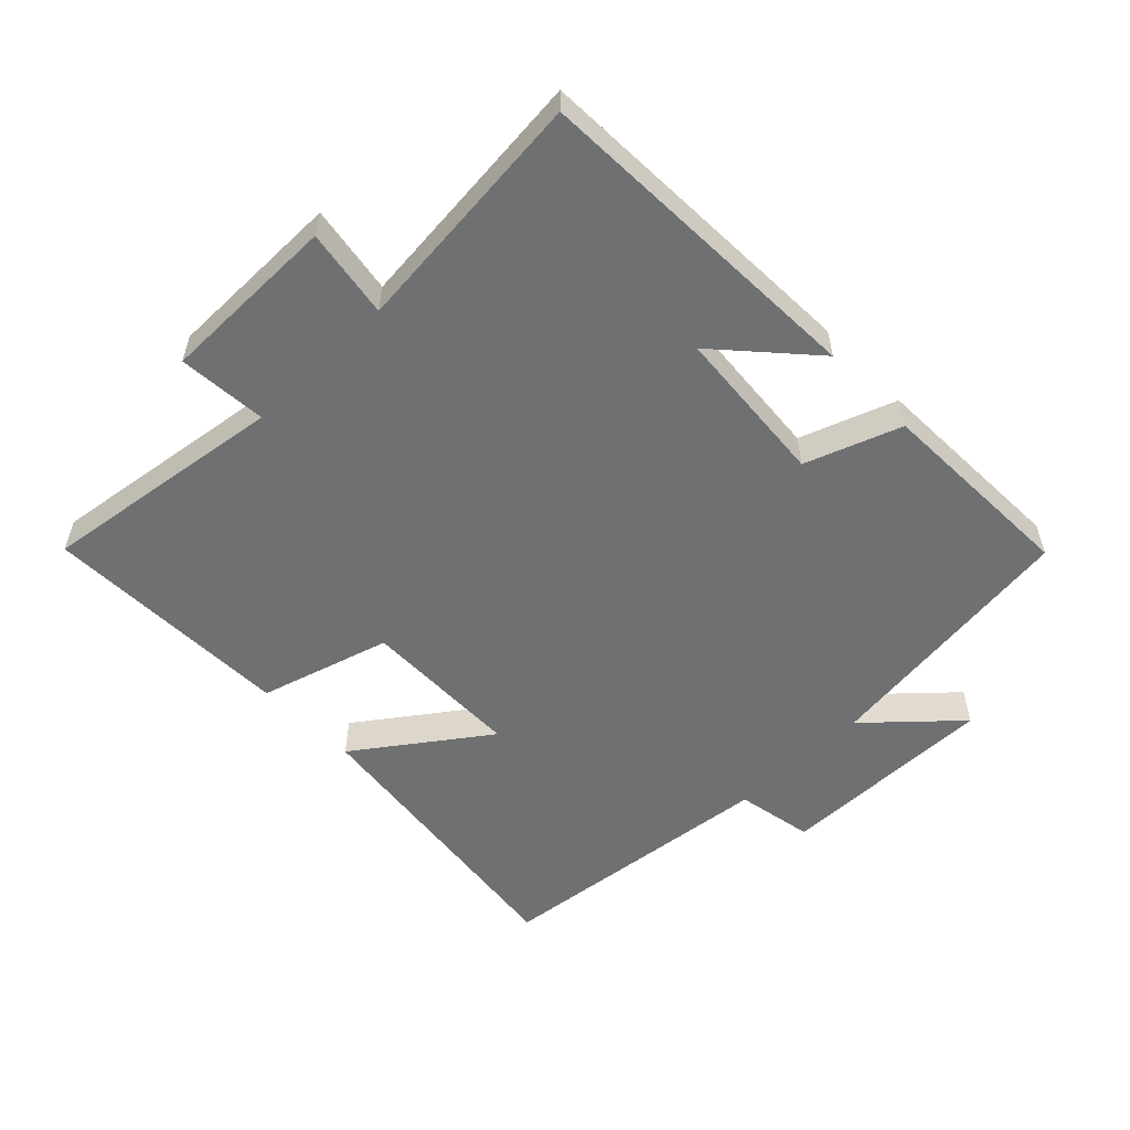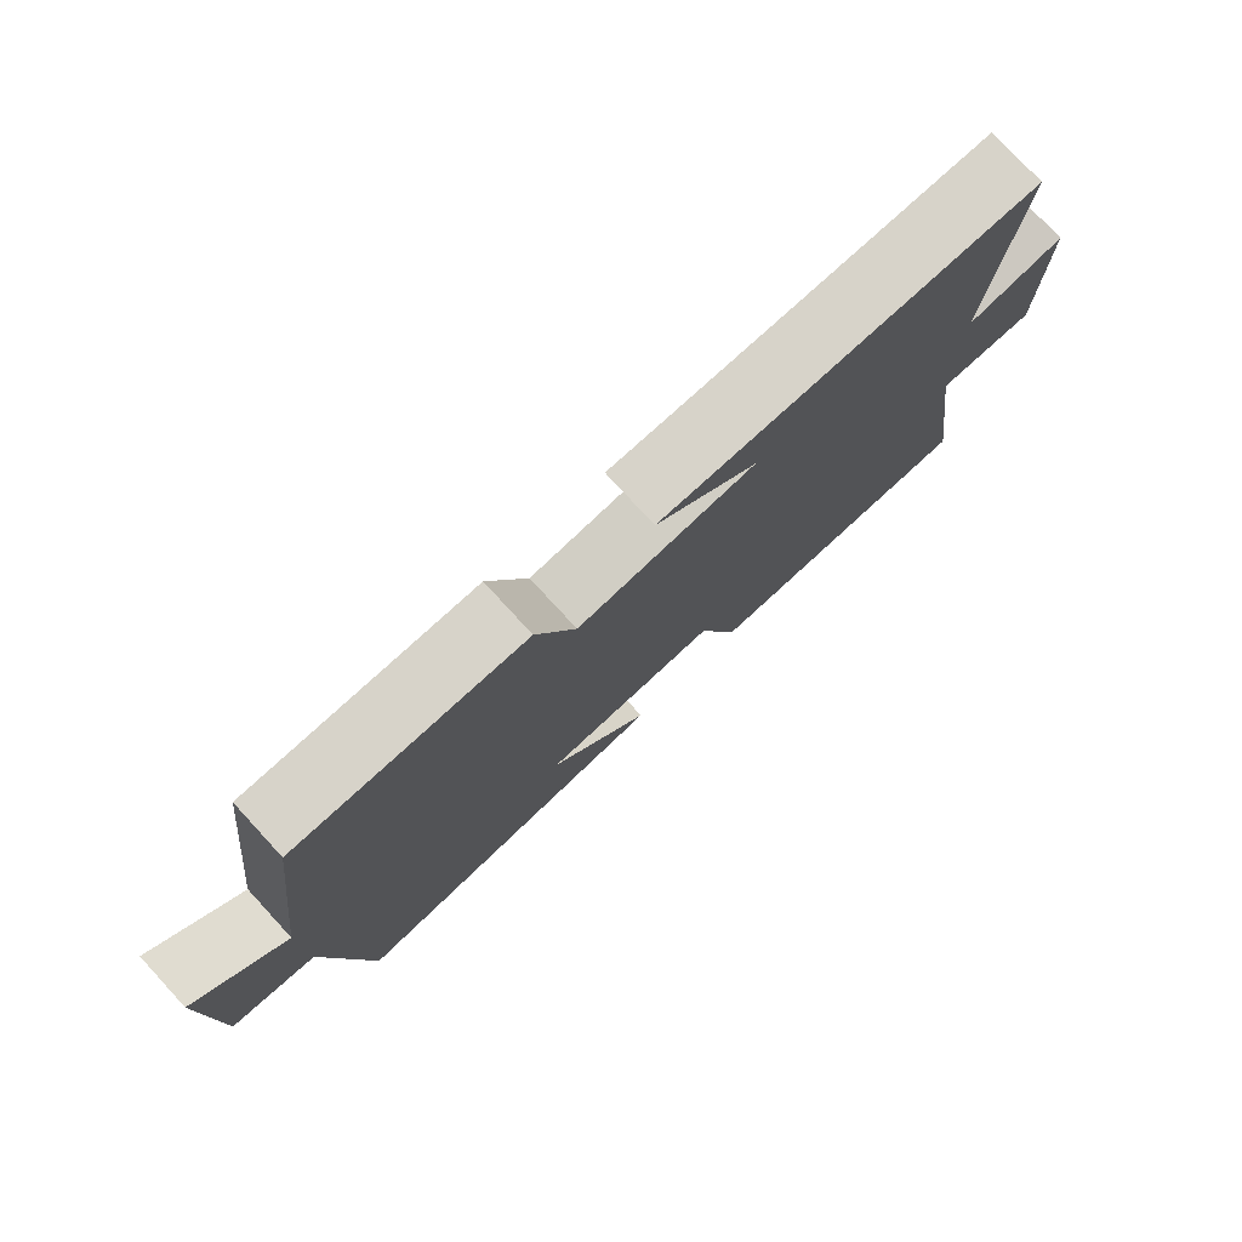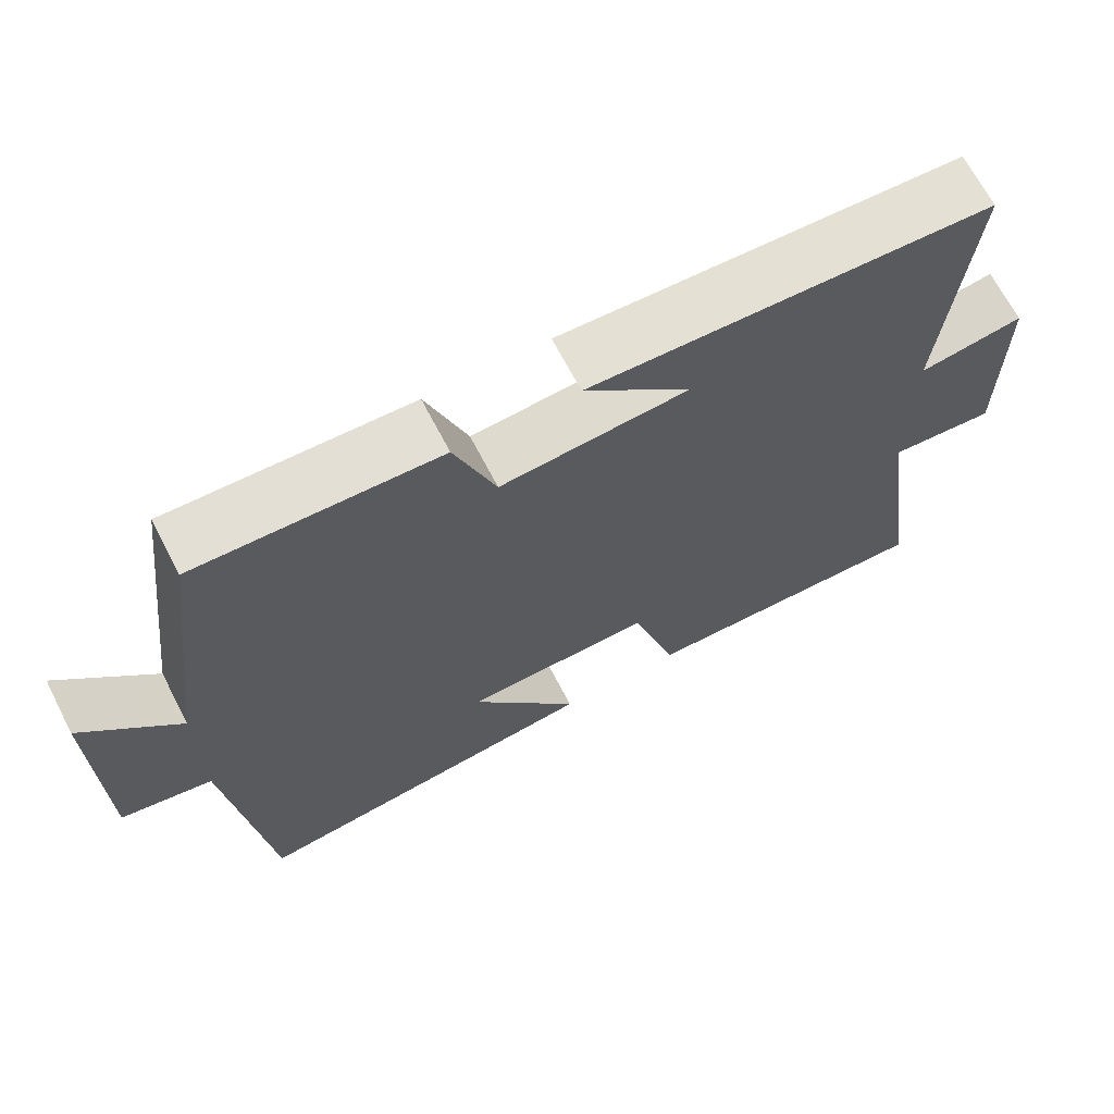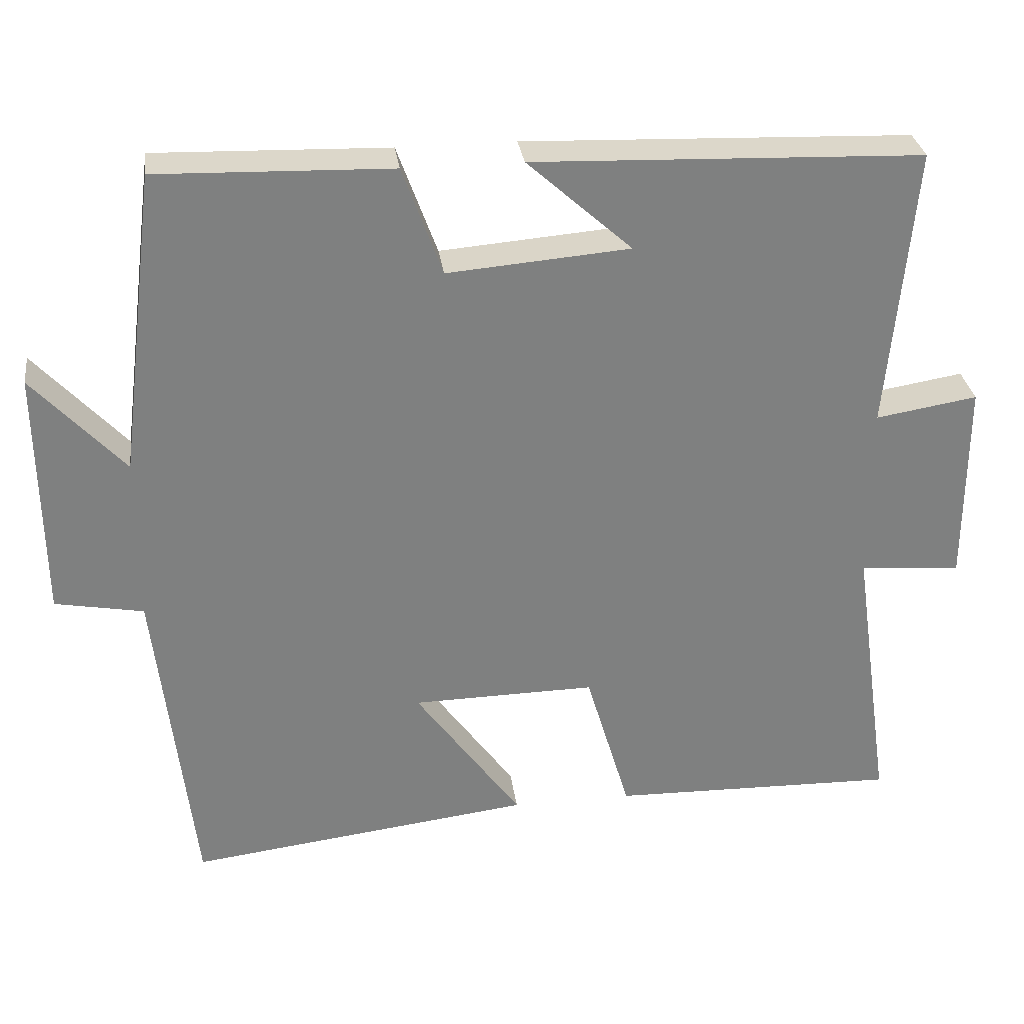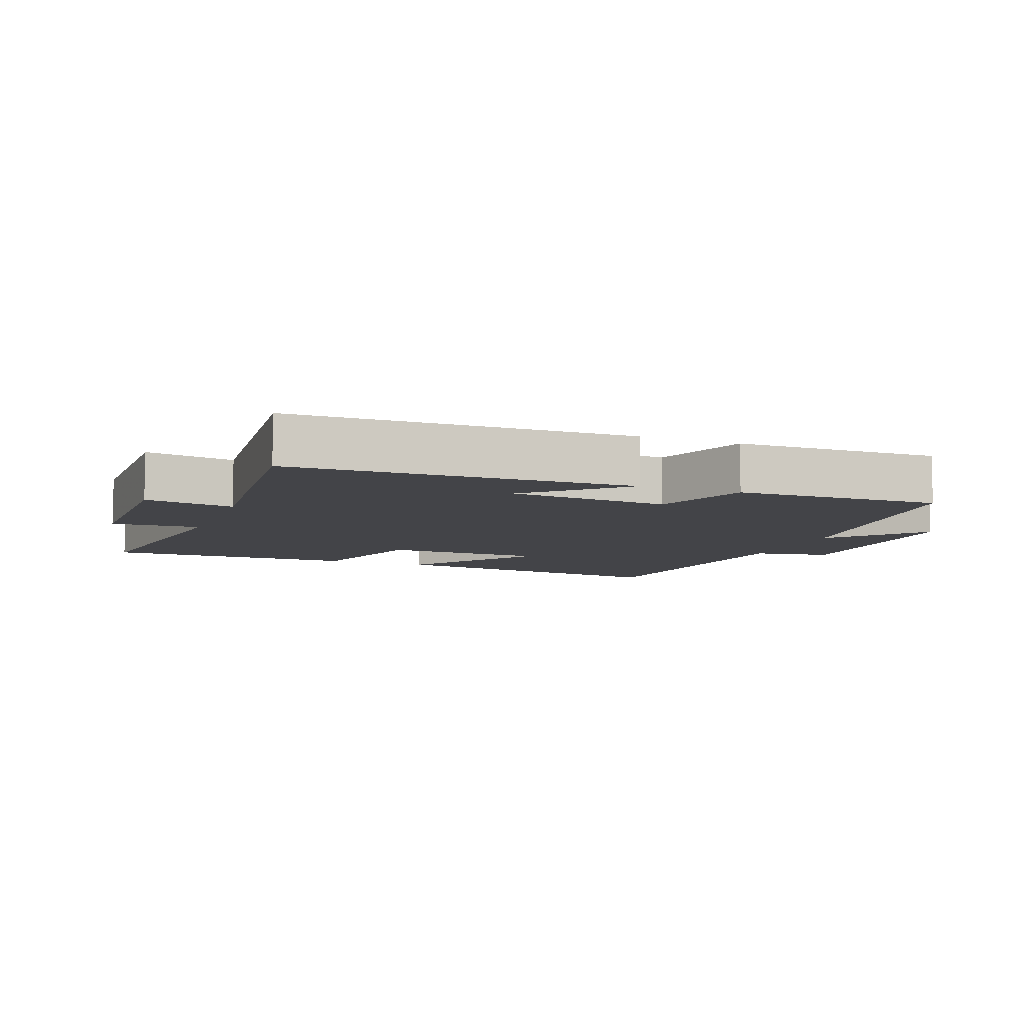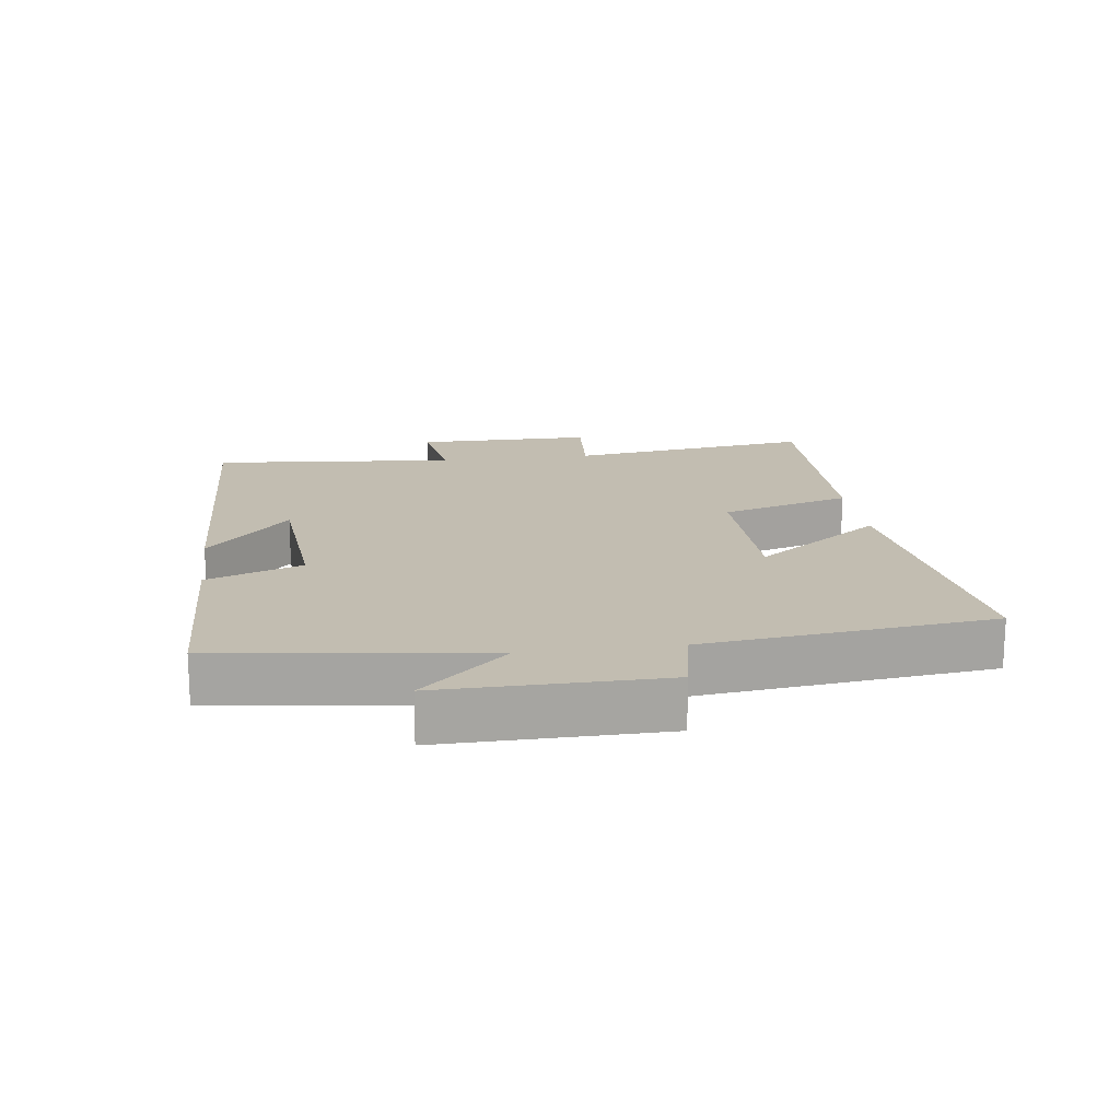
<metadata>
{"format":"obj","ext":"obj","renderer":"f3d","projection":"perspective","resolution":1024,"background":"white","views":[{"elev":-54.9,"azim":-45.7,"up":"+Y"},{"elev":78.1,"azim":137.3,"up":"+Z"},{"elev":67.5,"azim":152.6,"up":"+Z"},{"elev":30.5,"azim":172.4,"up":"+Z"},{"elev":-8.2,"azim":-21.0,"up":"+Y"},{"elev":16.8,"azim":82.4,"up":"+Y"}]}
</metadata>
<code>
v 0.45 0.07 -0.557
v -0.009 0.07 -0.5
v 0.132 0.07 -0.305
v -0.112 0.07 -0.301
v -0.171 0.07 -0.5
v -0.553 0.07 -0.508
v -0.5 0.07 -0.134
v -0.635 0.07 -0.144
v -0.635 0.07 0.128
v -0.5 0.07 0.106
v -0.534 0.07 0.482
v -0.018 0.07 0.5
v -0.157 0.07 0.375
v 0.085 0.07 0.355
v 0.138 0.07 0.5
v 0.449 0.07 0.509
v 0.5 0.07 0.104
v 0.622 0.07 0.236
v 0.618 0.07 -0.098
v 0.5 0.07 -0.12
v 0.45 0 -0.557
v -0.009 0 -0.5
v 0.132 0 -0.305
v -0.112 0 -0.301
v -0.171 0 -0.5
v -0.553 0 -0.508
v -0.5 0 -0.134
v -0.635 0 -0.144
v -0.635 0 0.128
v -0.5 0 0.106
v -0.534 0 0.482
v -0.018 0 0.5
v -0.157 0 0.375
v 0.085 0 0.355
v 0.138 0 0.5
v 0.449 0 0.509
v 0.5 0 0.104
v 0.622 0 0.236
v 0.618 0 -0.098
v 0.5 0 -0.12
f 17 18 19 20
f 17 20 1
f 16 17 1
f 15 16 1
f 14 15 1
f 13 14 1
f 10 11 12 13
f 7 8 9 10
f 7 10 13
f 6 7 13
f 5 6 13
f 4 5 13
f 3 4 13
f 1 2 3
f 1 3 13
f 40 39 38 37
f 21 40 37
f 21 37 36
f 21 36 35
f 21 35 34
f 21 34 33
f 33 32 31 30
f 30 29 28 27
f 33 30 27
f 33 27 26
f 33 26 25
f 33 25 24
f 33 24 23
f 23 22 21
f 33 23 21
f 1 21 22 2
f 2 22 23 3
f 3 23 24 4
f 4 24 25 5
f 5 25 26 6
f 6 26 27 7
f 7 27 28 8
f 8 28 29 9
f 9 29 30 10
f 10 30 31 11
f 11 31 32 12
f 12 32 33 13
f 13 33 34 14
f 14 34 35 15
f 15 35 36 16
f 16 36 37 17
f 17 37 38 18
f 18 38 39 19
f 19 39 40 20
f 20 40 21 1

</code>
